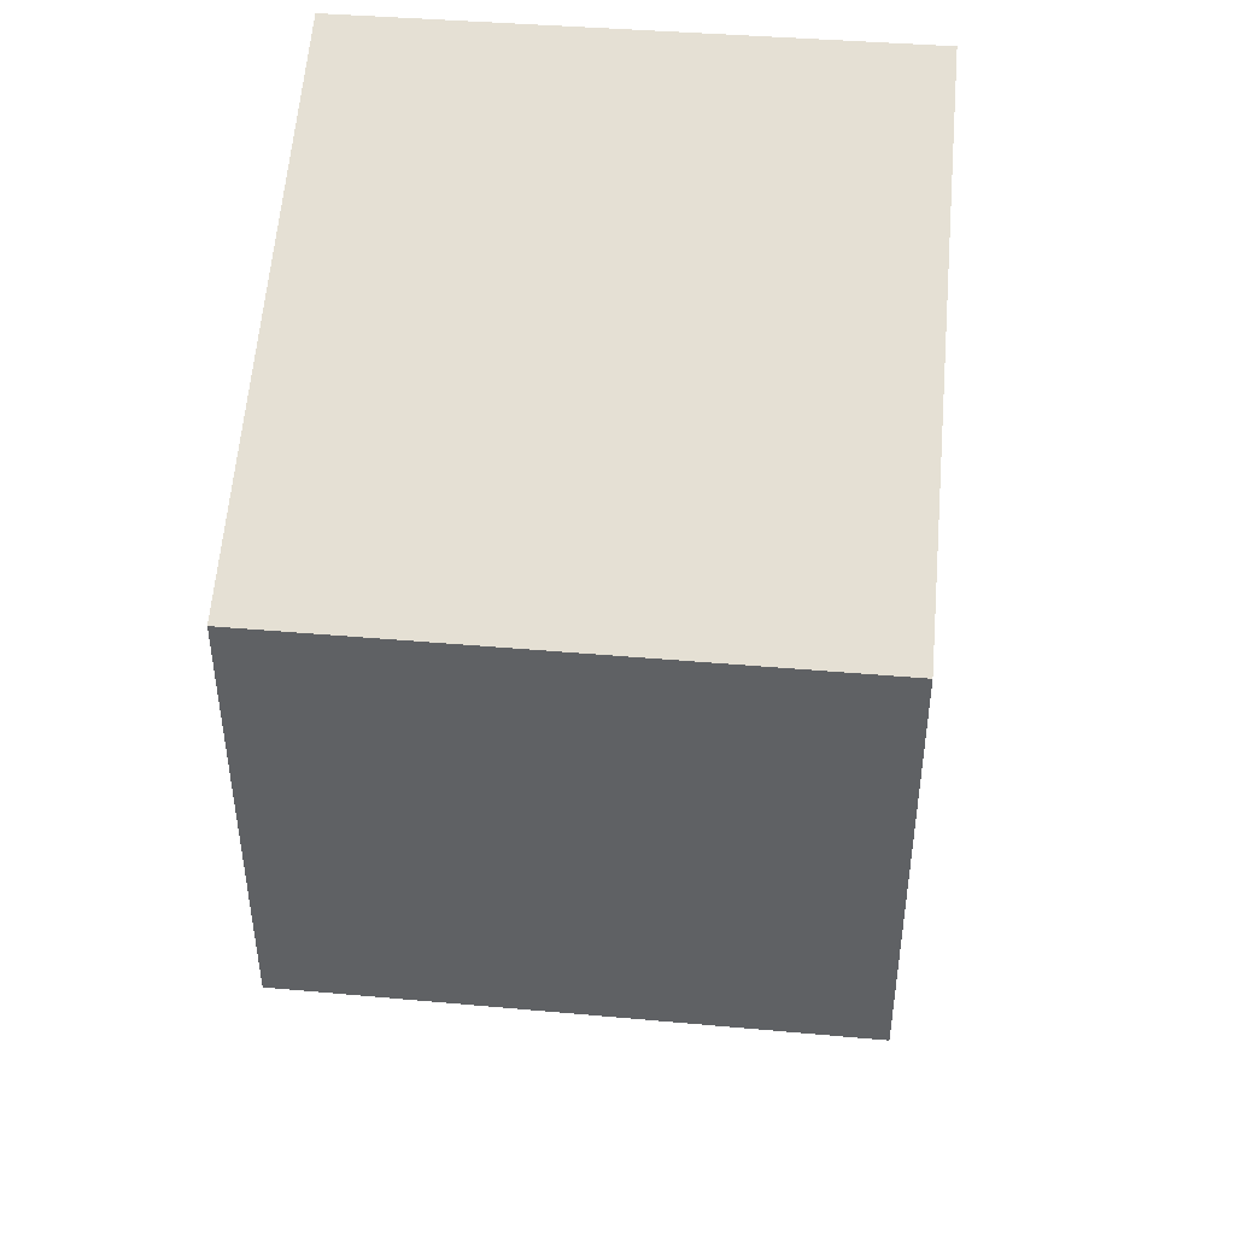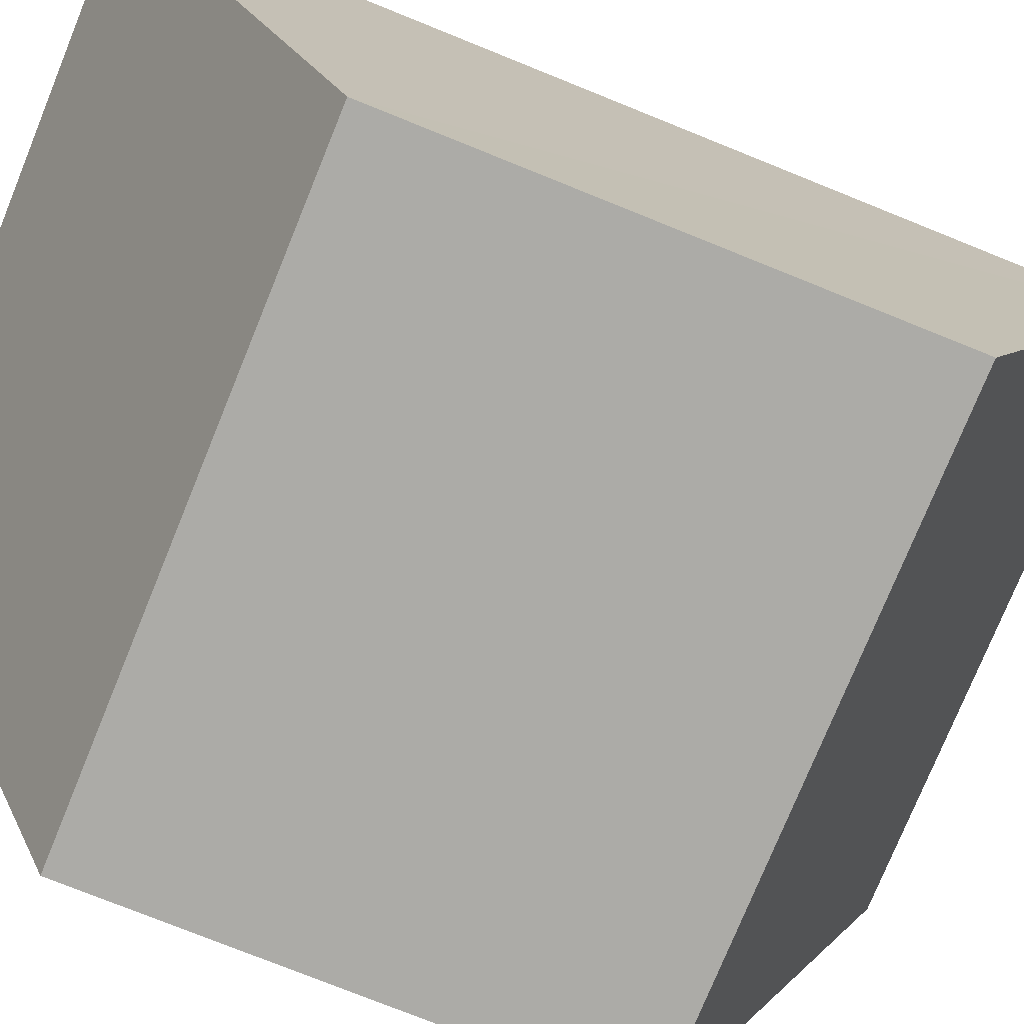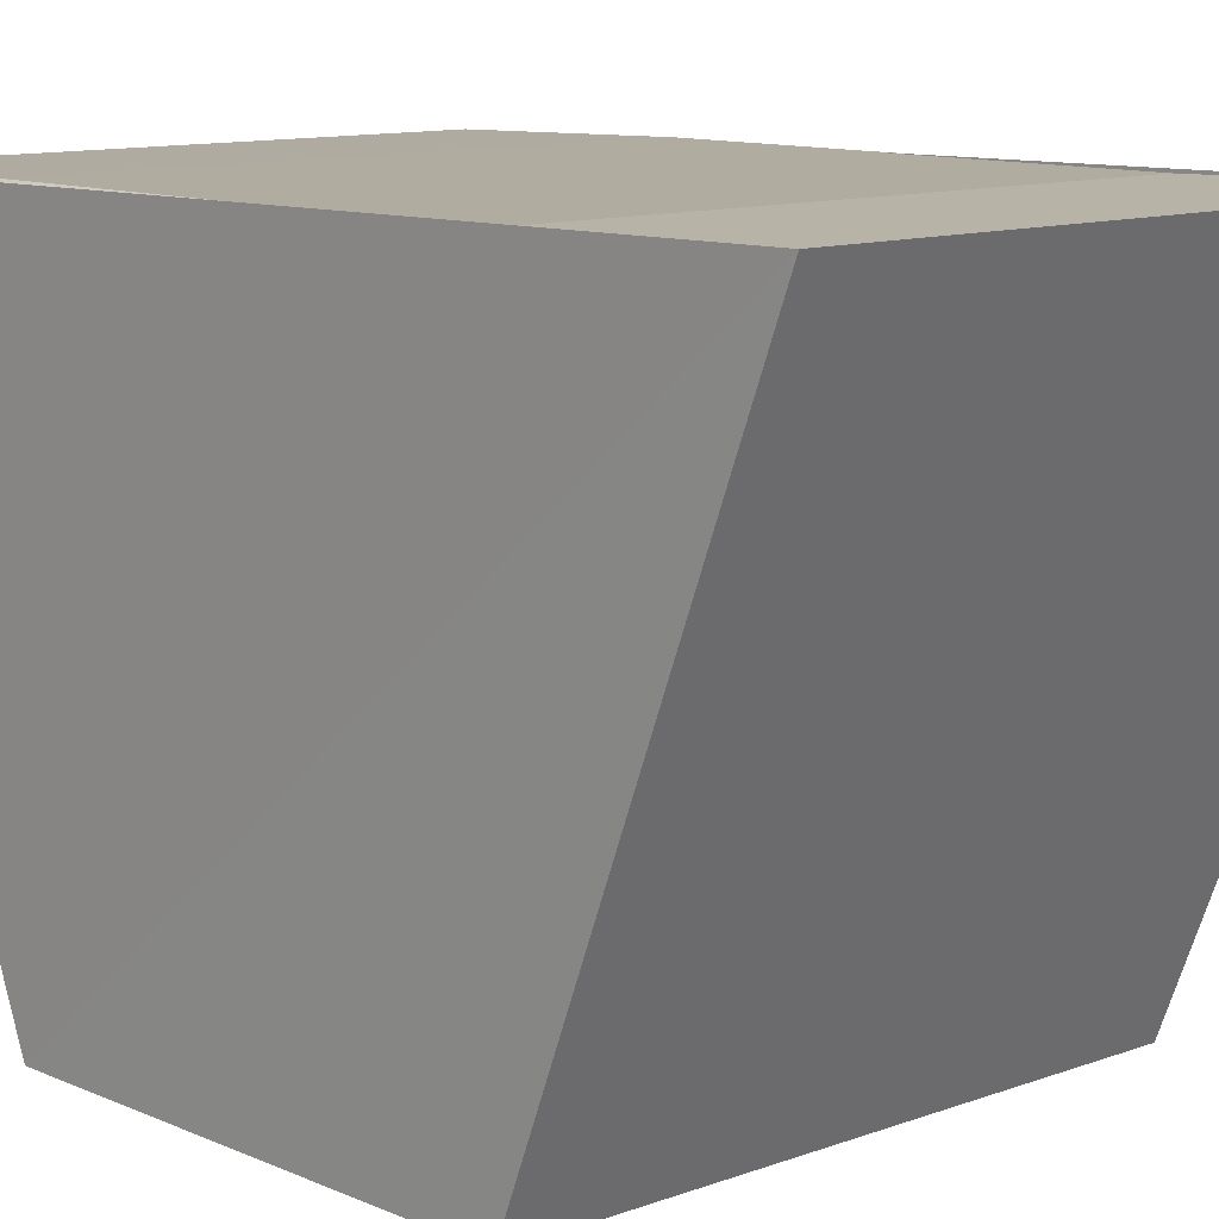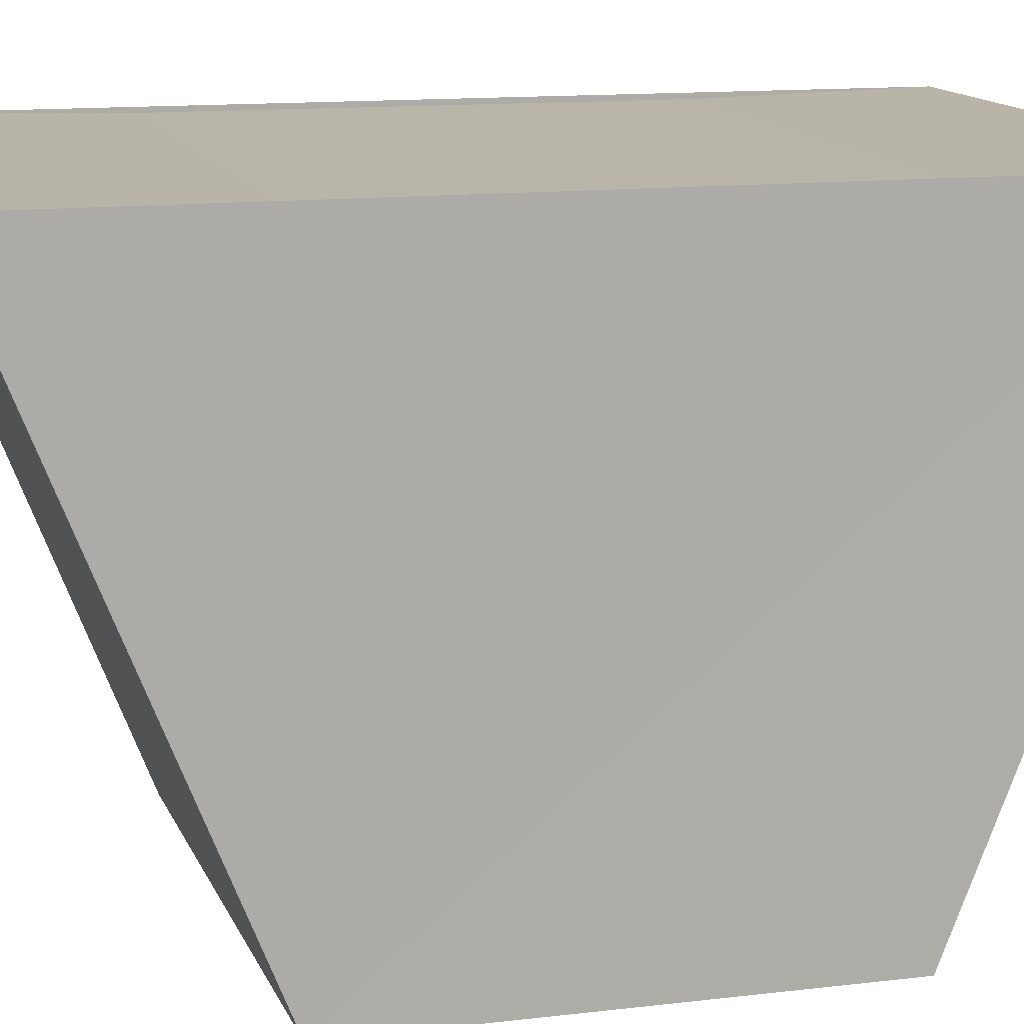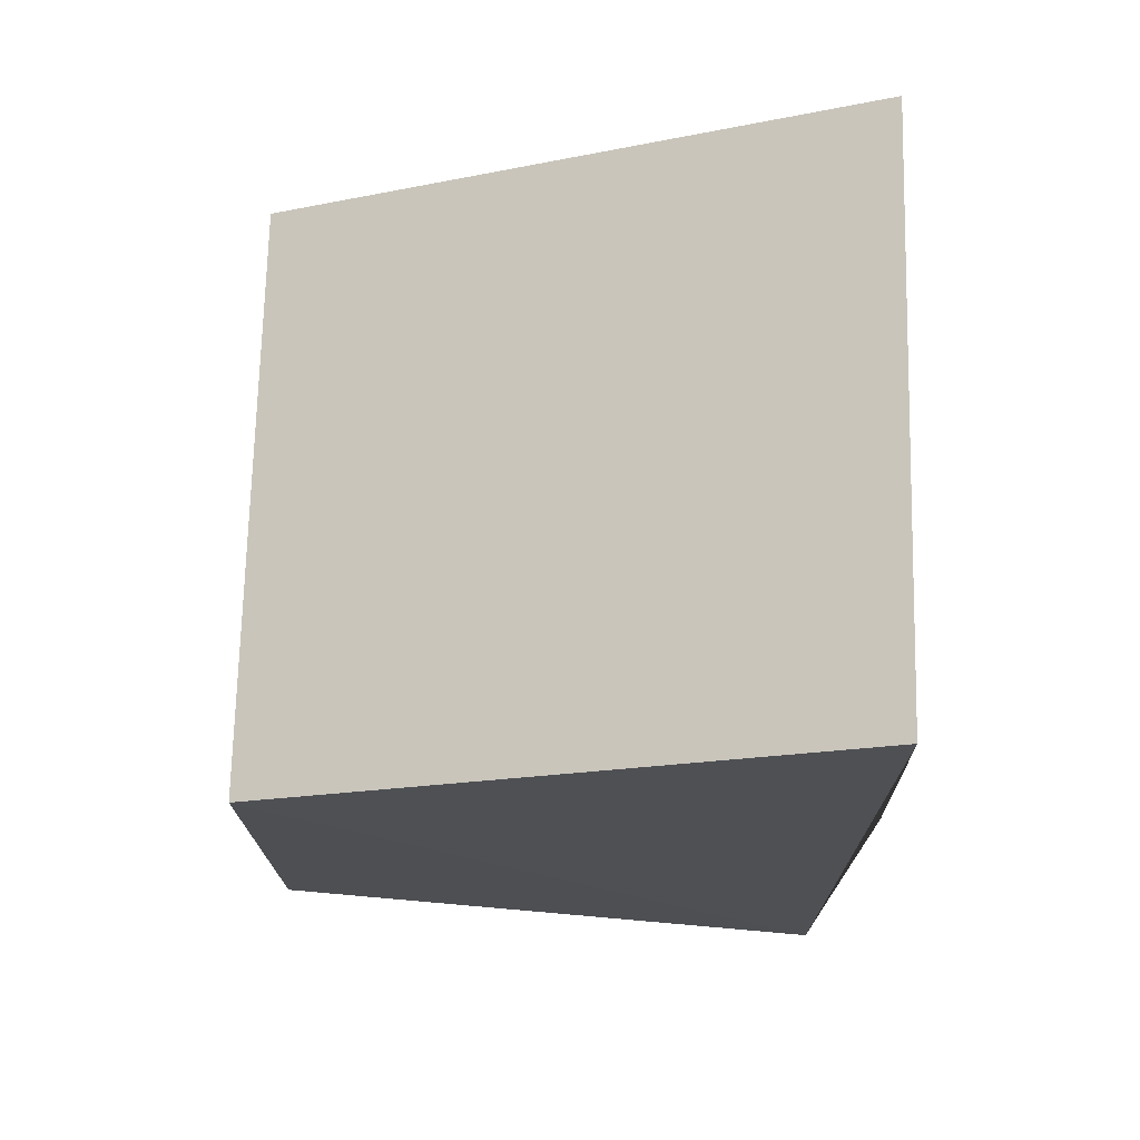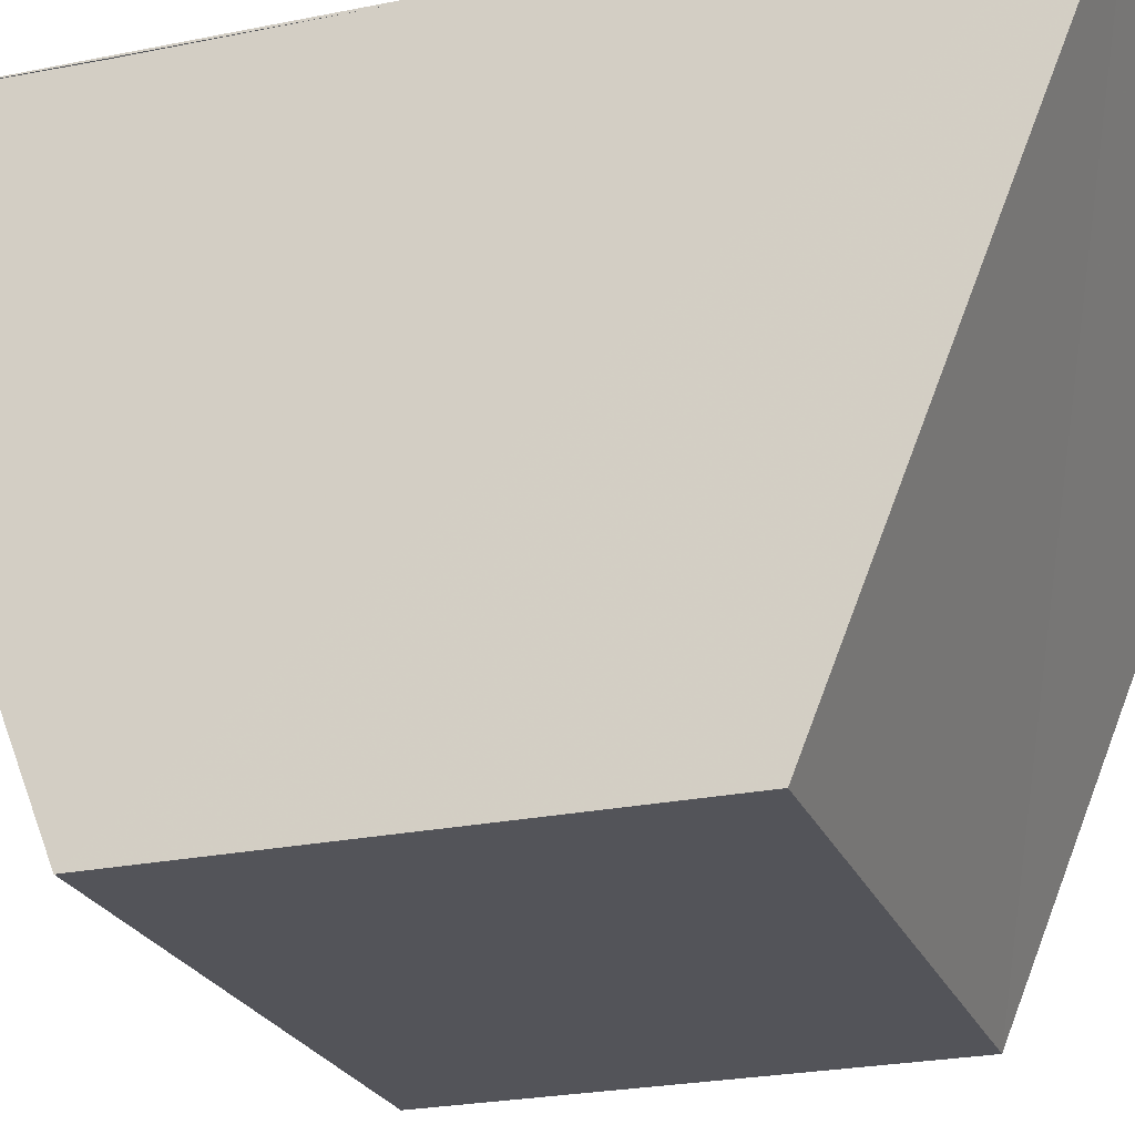
<metadata>
{"format":"obj","ext":"obj","renderer":"f3d","projection":"perspective","resolution":1024,"background":"white","views":[{"elev":42.8,"azim":6.2,"up":"+Z"},{"elev":-75.8,"azim":-112.3,"up":"+Y"},{"elev":9.9,"azim":-42.9,"up":"+Y"},{"elev":13.1,"azim":-106.1,"up":"+Y"},{"elev":71.7,"azim":91.1,"up":"+Z"},{"elev":-24.0,"azim":-71.4,"up":"+Y"}]}
</metadata>
<code>
o 777
v 2229 1867 9.604
v 2229 1867 9.596
v 2229 1867 9.596
v 2229 1867 9.592
v 2229 1867 9.596
v 2229 1867 9.592
v 2229 1867 9.608
v 2229 1867 9.604
v 2229 1867 9.608
v 2229 1867 9.604
v 2229 1867 9.608
v 2229 1867 9.596
v 2229 1867 9.604
v 2229 1867 9.592
v 2229 1867 9.596
v 2229 1867 9.592
v 2229 1867 9.608
v 2229 1867 9.604
v 2229 1867 9.596
v 2229 1867 9.592
v 2229 1867 9.596
v 2229 1867 9.592
v 2229 1867 9.596
v 2229 1867 9.608
v 2229 1867 9.604
v 2229 1867 9.604
v 2229 1867 9.608
v 2229 1867 9.604
f 1 2 3
f 2 4 5
f 1 6 7
f 7 8 9
f 9 10 11
f 9 12 13
f 14 10 15
f 14 12 16
f 8 17 18
f 19 8 18
f 20 19 14
f 8 19 21
f 19 22 21
f 23 24 20
f 23 25 26
f 25 27 28

</code>
